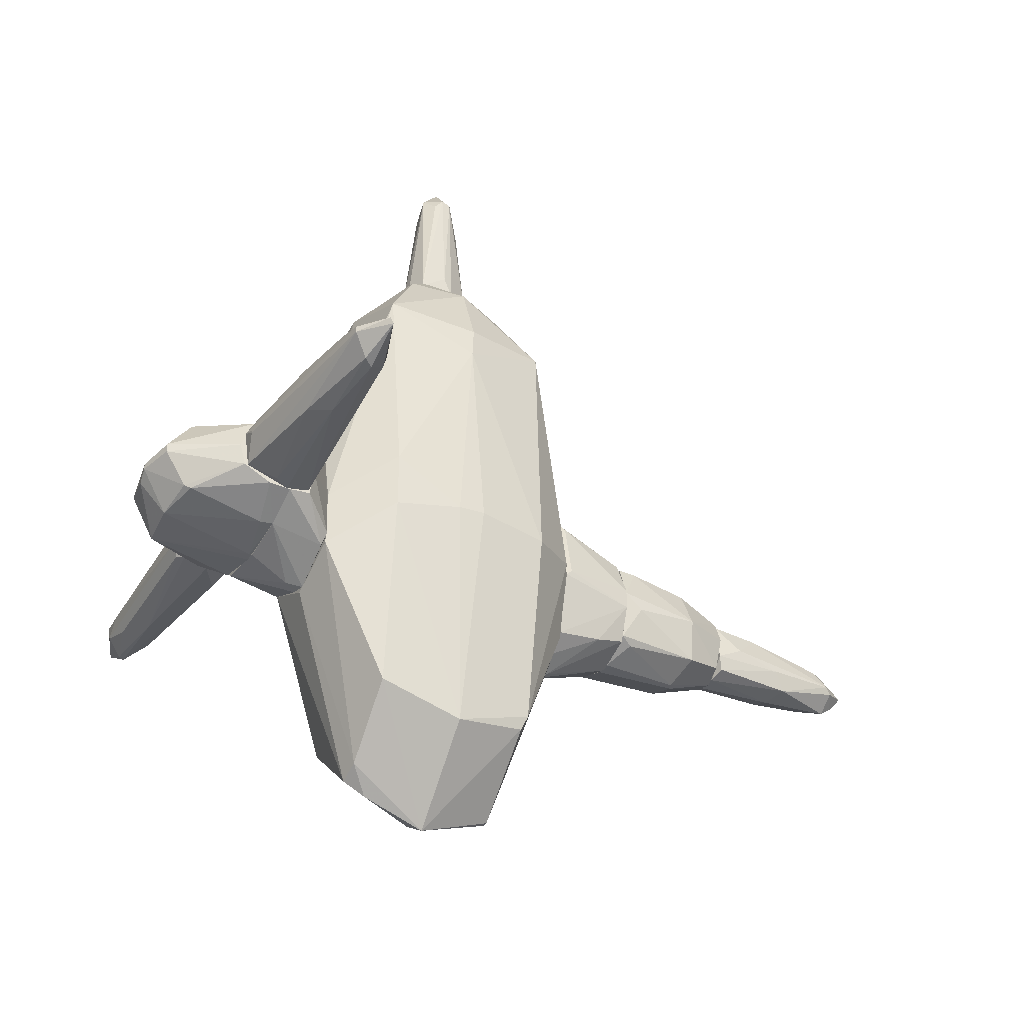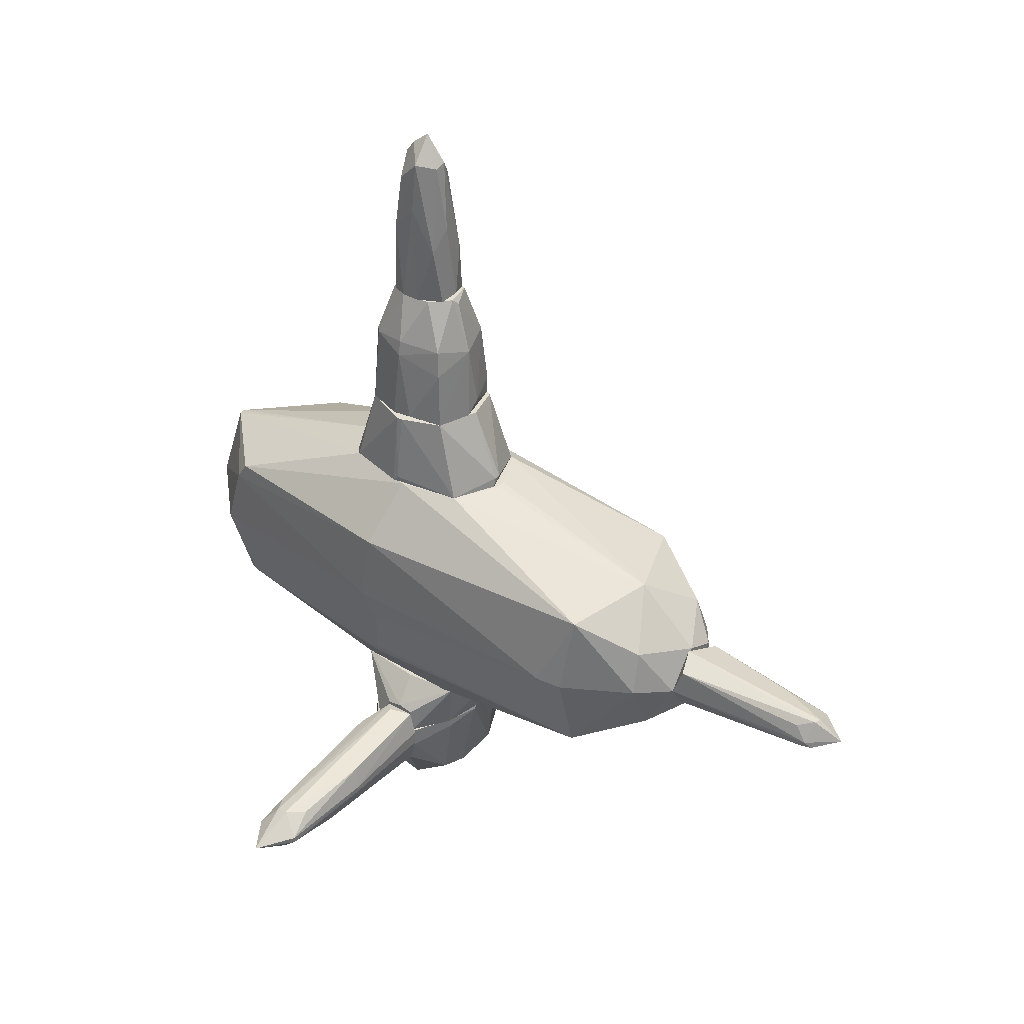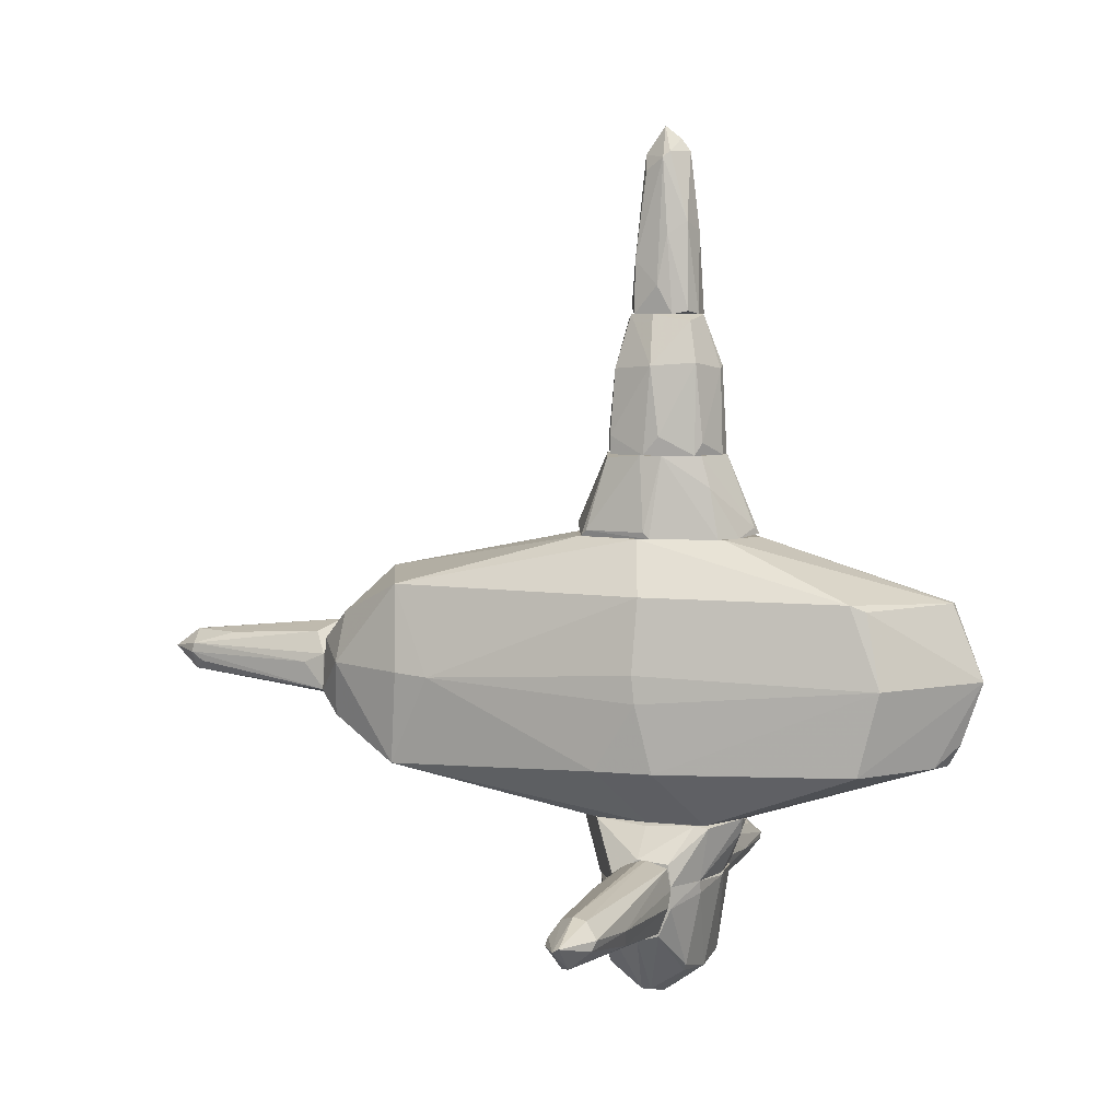
<metadata>
{"format":"obj","ext":"obj","renderer":"f3d","projection":"perspective","resolution":1024,"background":"white","views":[{"elev":-36.8,"azim":-120.0,"up":"+Y"},{"elev":37.0,"azim":127.1,"up":"+Z"},{"elev":5.5,"azim":-71.1,"up":"+Z"}]}
</metadata>
<code>
o convex_0
v 0.8801 -0.1527 -1.586
v 0.7933 -0.2391 -2.278
v 0.7933 -0.09494 -2.278
v 3.043 -0.2103 -2.018
v 1.774 0.107 -1.932
v 0.7933 -0.441 -1.932
v 2.725 -0.4121 -1.989
v 0.7933 0.04925 -1.614
v 2.697 -0.1239 -2.191
v 2.61 -0.1527 -1.787
v 0.7933 0.04925 -2.22
v 2.725 0.04925 -1.96
v 1.111 -0.3833 -1.73
v 2.35 -0.3545 -2.162
v 0.7933 -0.3833 -2.162
v 2.61 -0.2679 -1.816
v 0.7933 0.107 -1.989
v 2.091 0.02039 -2.162
v 2.639 -0.2679 -2.191
v 1.717 0.04925 -1.73
v 2.004 -0.441 -2.018
v 0.7933 -0.2391 -1.614
v 2.725 0.04925 -2.018
v 2.437 -0.1527 -2.22
v 1.745 0.107 -1.989
v 2.437 -0.3545 -1.845
v 0.8801 -0.3545 -2.22
v 2.466 -0.008416 -1.816
v 2.697 -0.4121 -2.047
v 0.7933 0.107 -1.845
f 17 8 30
f 3 2 6
f 3 6 8
f 8 1 10
f 3 8 11
f 10 4 12
f 6 2 15
f 7 4 16
f 4 10 16
f 10 1 16
f 11 8 17
f 9 4 19
f 14 2 19
f 5 8 20
f 8 10 20
f 12 5 20
f 13 6 21
f 7 13 21
f 6 15 21
f 1 8 22
f 8 6 22
f 6 13 22
f 16 1 22
f 4 9 23
f 5 12 23
f 12 4 23
f 9 18 23
f 2 3 24
f 3 11 24
f 11 18 24
f 18 9 24
f 19 2 24
f 9 19 24
f 17 5 25
f 11 17 25
f 18 11 25
f 5 23 25
f 23 18 25
f 13 7 26
f 7 16 26
f 22 13 26
f 16 22 26
f 2 14 27
f 15 2 27
f 21 15 27
f 10 12 28
f 20 10 28
f 12 20 28
f 4 7 29
f 19 4 29
f 14 19 29
f 7 21 29
f 27 14 29
f 21 27 29
f 8 5 30
f 5 17 30
o convex_1
v -0.8223 -0.06614 -1.643
v -0.9952 -0.1526 -2.307
v -0.9952 -0.1238 -2.307
v -3.014 -0.1815 -1.903
v -0.8223 -0.4986 -1.845
v -0.8223 0.1069 -2.22
v -2.696 0.04918 -1.96
v -2.754 -0.1815 -2.133
v -0.8223 -0.3833 -2.249
v -2.61 -0.3833 -1.903
v -0.851 -0.4698 -1.643
v -2.552 -0.1526 -1.73
v -0.8223 0.1357 -1.932
v -1.543 0.02037 -1.73
v -1.774 0.07806 -2.162
v -0.8798 -0.2103 -1.586
v -1.803 -0.3833 -2.133
v -0.9087 -0.4986 -1.989
v -2.552 -0.268 -1.759
v -2.754 -0.1238 -2.133
v -2.61 0.04918 -1.903
v -1.831 0.1069 -1.932
v -2.667 -0.3545 -1.989
v -1.975 -0.441 -1.96
v -0.851 -0.06614 -2.307
v -0.8223 0.02037 -1.701
v -2.437 -0.008447 -1.787
v -0.8223 -0.268 -1.586
v -3.014 -0.1238 -1.932
v -2.437 0.02037 -2.105
f 45 50 60
f 31 35 36
f 33 32 38
f 36 35 39
f 38 32 39
f 31 36 43
f 31 44 46
f 44 42 46
f 38 39 47
f 39 35 48
f 47 39 48
f 34 40 49
f 40 41 49
f 42 34 49
f 33 38 50
f 51 44 52
f 43 36 52
f 44 43 52
f 36 45 52
f 45 37 52
f 37 51 52
f 34 38 53
f 40 34 53
f 38 47 53
f 35 41 54
f 41 40 54
f 47 48 54
f 48 35 54
f 40 53 54
f 53 47 54
f 32 33 55
f 39 32 55
f 36 39 55
f 45 36 55
f 33 50 55
f 50 45 55
f 31 43 56
f 43 44 56
f 44 31 56
f 42 44 57
f 44 51 57
f 35 31 58
f 41 35 58
f 31 46 58
f 46 42 58
f 49 41 58
f 42 49 58
f 38 34 59
f 34 42 59
f 37 50 59
f 50 38 59
f 51 37 59
f 42 57 59
f 57 51 59
f 37 45 60
f 50 37 60
o convex_2
v 0.01457 -2.95 -0.5183
v 0.04324 0.6835 1.299
v -0.04295 0.6835 1.299
v -0.04295 2.529 -0.8931
v 1.053 -0.1521 -0.1723
v -1.024 -0.2097 -0.1433
v 0.0721 -2.864 0.7506
v 0.8508 2.241 0.7793
v -0.7928 2.183 0.837
v -0.01409 -0.9889 -1.297
v -0.7064 -2.084 0.7793
v 0.7931 -2.143 0.7503
v -0.8217 2.212 -0.8354
v 0.822 2.212 -0.7491
v -0.7353 -2.171 -0.7488
v 0.7356 -2.143 -0.6911
v 0.04324 3.107 0.3755
v 0.5337 0.308 -1.297
v 0.4471 -0.8156 1.299
v -0.4468 -0.8732 1.299
v -0.5332 -0.1809 -1.297
v 1.024 -0.2385 0.7506
v -0.9371 -0.2097 0.808
v -0.3603 3.107 -0.2587
v 0.0721 2.529 0.9236
v -0.966 -0.3536 -0.7778
v -0.01409 -3.152 0.05844
v 0.9663 -0.2385 -0.7201
v 0.3605 3.107 0.02947
v -0.9371 2.126 0.02947
v 0.9663 2.154 0.000761
v 0.7931 -2.43 -0.0277
v -0.7639 -2.373 0.02973
v 0.5913 -0.1233 1.299
v -0.591 -0.09389 1.299
v 0.04324 -2.835 -0.7201
v 0.5049 -0.7286 -1.297
v -0.418 0.3374 -1.297
v -0.6487 2.847 0.05844
v -0.5332 -0.7286 -1.297
v 0.476 2.876 -0.403
v 0.6778 2.847 0.08715
v 0.476 0.4526 1.299
v -0.4757 2.818 0.5199
v -0.4468 0.5102 1.299
v 0.5624 2.818 0.4909
v -0.966 0.1934 -0.7778
v 0.04324 -1.075 1.299
v 0.9951 1.895 0.000761
v 0.101 0.5966 -1.297
v -1.024 -0.1809 0.1159
v -0.01409 3.107 -0.3453
v -0.6776 -2.228 0.7216
v -0.966 1.808 0.000761
v -0.5044 2.904 -0.4607
v 1.053 -0.3543 0.05844
v 0.2164 -3.008 0.02947
v 0.9951 -0.2097 -0.6334
v 0.0721 2.501 -0.8931
v 0.7931 -2.257 0.5773
v -0.1584 -2.748 -0.7201
v -0.2737 3.107 0.2315
v 0.01457 -2.864 0.7506
v 0.7067 -2.229 -0.6911
f 117 96 124
f 62 63 79
f 67 72 79
f 79 63 80
f 78 70 81
f 63 62 85
f 78 74 88
f 84 77 89
f 71 83 93
f 66 86 93
f 86 75 93
f 75 87 93
f 62 79 94
f 79 72 94
f 82 68 94
f 72 82 94
f 80 63 95
f 71 80 95
f 69 83 95
f 83 71 95
f 70 78 97
f 88 76 97
f 78 88 97
f 96 70 97
f 73 64 98
f 81 73 98
f 78 81 98
f 90 69 99
f 73 90 99
f 81 70 100
f 75 86 100
f 86 81 100
f 68 91 102
f 91 74 102
f 74 101 102
f 101 89 102
f 85 62 103
f 68 85 103
f 62 94 103
f 94 68 103
f 69 85 104
f 85 77 104
f 99 69 104
f 63 85 105
f 85 69 105
f 95 63 105
f 69 95 105
f 85 68 106
f 77 85 106
f 89 77 106
f 68 102 106
f 102 89 106
f 73 81 107
f 86 66 107
f 81 86 107
f 67 79 108
f 79 80 108
f 68 82 109
f 91 68 109
f 74 91 109
f 98 64 110
f 78 98 110
f 66 93 111
f 93 83 111
f 84 89 112
f 89 101 112
f 71 93 113
f 93 87 113
f 83 69 114
f 69 90 114
f 90 73 114
f 73 107 114
f 107 66 114
f 66 111 114
f 111 83 114
f 64 73 115
f 73 99 115
f 99 84 115
f 112 64 115
f 84 112 115
f 92 65 116
f 65 109 116
f 109 82 116
f 67 87 117
f 87 61 117
f 61 96 117
f 88 74 118
f 76 88 118
f 92 76 118
f 65 92 118
f 109 65 118
f 74 109 118
f 74 78 119
f 101 74 119
f 110 64 119
f 78 110 119
f 64 112 119
f 112 101 119
f 72 67 120
f 82 72 120
f 116 82 120
f 92 116 120
f 67 117 120
f 117 92 120
f 61 87 121
f 87 75 121
f 96 61 121
f 70 96 121
f 100 70 121
f 75 100 121
f 77 84 122
f 84 99 122
f 104 77 122
f 99 104 122
f 80 71 123
f 87 67 123
f 67 108 123
f 108 80 123
f 71 113 123
f 113 87 123
f 76 92 124
f 97 76 124
f 96 97 124
f 92 117 124
o convex_3
v 0.1875 4.433 0.1738
v -0.3315 3.107 -0.2587
v -0.3315 3.107 0.08725
v 0.3606 3.107 0.0296
v -0.07186 4.577 -0.1433
v 0.101 3.107 0.3756
v -0.1872 4.548 0.116
v -0.01421 3.136 -0.3164
v 0.1875 4.606 -0.02805
v -0.2161 3.222 0.2891
v 0.04337 4.606 0.2314
v 0.3318 3.193 0.2891
v 0.2164 3.107 -0.2011
v 0.01458 4.837 0.05839
v 0.1299 4.433 -0.1146
v -0.1872 4.462 -0.05684
v 0.2164 4.548 0.0296
v 0.101 4.577 0.2314
v -0.3315 3.309 0.000812
v -0.1296 3.136 -0.3164
v 0.2164 4.491 -0.02805
v -0.1296 4.145 0.2314
v -0.1872 4.577 0.0296
f 143 131 147
f 127 126 128
f 127 128 130
f 127 130 134
f 131 127 134
f 130 128 136
f 128 126 137
f 126 132 137
f 133 129 138
f 131 135 138
f 132 129 139
f 129 133 139
f 137 132 139
f 129 126 140
f 136 128 141
f 125 136 141
f 133 138 141
f 141 138 142
f 135 130 142
f 130 136 142
f 136 125 142
f 138 135 142
f 125 141 142
f 126 127 143
f 127 131 143
f 126 129 144
f 132 126 144
f 129 132 144
f 128 137 145
f 139 133 145
f 137 139 145
f 141 128 145
f 133 141 145
f 134 130 146
f 131 134 146
f 135 131 146
f 130 135 146
f 138 129 147
f 131 138 147
f 140 126 147
f 129 140 147
f 126 143 147
o convex_4
v 0.0434 0.07802 4.097
v -0.1007 -0.5276 3.318
v 0.07221 -0.5276 3.318
v 0.01454 -0.3256 4.904
v -0.2161 0.04919 3.318
v 0.2453 -0.1527 3.318
v -0.1873 -0.2103 4.731
v 0.2164 -0.1527 4.788
v -0.2449 -0.4698 3.347
v 0.2164 -0.4121 4.068
v -0.04307 -0.008461 4.759
v 0.1299 0.07802 3.318
v 0.01454 -0.4121 4.788
v -0.2738 -0.1815 3.577
v -0.1873 -0.4409 4.154
v 0.2453 -0.3256 3.318
v -0.01426 -0.1815 5.019
v 0.1875 0.02037 3.866
v -0.1873 0.04919 3.808
v -0.01426 0.1357 3.376
v 0.01454 -0.4986 4.068
v 0.07221 -0.008461 4.731
v 0.1875 -0.3544 4.586
v 0.2453 -0.1815 4.298
v 0.1875 -0.4698 3.318
v -0.1584 -0.2679 4.788
v -0.2738 -0.3256 3.318
v -0.2449 -0.2679 4.039
v -0.1296 -0.03735 4.615
f 166 154 176
f 150 149 152
f 150 152 153
f 153 152 159
f 156 149 162
f 150 153 163
f 151 155 164
f 158 154 164
f 159 148 165
f 153 159 165
f 152 161 166
f 161 154 166
f 158 148 167
f 148 159 167
f 159 152 167
f 152 166 167
f 166 158 167
f 149 150 168
f 150 157 168
f 157 160 168
f 162 149 168
f 160 162 168
f 148 158 169
f 164 155 169
f 158 164 169
f 155 165 169
f 165 148 169
f 155 151 170
f 157 155 170
f 151 160 170
f 160 157 170
f 155 157 171
f 163 153 171
f 157 163 171
f 153 165 171
f 165 155 171
f 157 150 172
f 150 163 172
f 163 157 172
f 160 151 173
f 154 162 173
f 162 160 173
f 151 164 173
f 164 154 173
f 152 149 174
f 149 156 174
f 161 152 174
f 161 174 175
f 154 161 175
f 156 162 175
f 162 154 175
f 174 156 175
f 154 158 176
f 158 166 176
o convex_5
v 0.7933 -0.4121 -1.816
v -0.07182 -0.2102 -2.97
v -0.07182 -0.1527 -2.97
v -0.8218 -0.4986 -1.816
v -0.01427 0.3664 -1.816
v -0.8218 0.1069 -2.22
v 0.3606 0.1645 -2.624
v 0.4181 -0.5851 -2.653
v 0.04328 -0.7582 -1.816
v -0.4179 -0.5274 -2.624
v 0.7933 0.1069 -2.018
v -0.3603 0.2222 -2.653
v -0.8218 0.07801 -1.816
v 0.3894 -0.2102 -2.883
v 0.7933 -0.2102 -2.307
v -0.8218 -0.1816 -2.336
v -0.3891 -0.09504 -2.883
v 0.4181 0.3087 -1.816
v 0.4471 -0.7005 -1.845
v -0.01427 -0.5851 -2.71
v -0.4467 -0.6717 -1.932
v -0.3603 0.3087 -1.99
v -0.8218 -0.3832 -2.278
v 0.7933 0.02033 -2.249
v 0.07205 0.1934 -2.71
v 0.7933 0.1069 -1.816
v 0.7933 -0.4409 -2.018
v -0.8218 -0.4986 -2.018
v 0.07205 0.3664 -1.874
v -0.3891 -0.1816 -2.883
v 0.7933 -0.3544 -2.249
v -0.3603 0.3087 -1.816
v -0.8218 0.1357 -1.932
v 0.4181 0.3087 -1.903
v 0.07205 -0.2679 -2.941
v -0.04304 -0.7582 -1.845
v -0.3891 -0.4986 -2.682
v -0.4756 -0.6717 -1.816
f 197 212 214
f 180 177 181
f 177 180 185
f 180 181 189
f 182 180 189
f 178 179 190
f 187 177 191
f 180 182 192
f 179 178 193
f 188 179 193
f 182 188 193
f 192 182 193
f 181 177 194
f 177 185 195
f 185 184 195
f 186 196 197
f 188 182 198
f 181 188 198
f 180 192 199
f 183 187 200
f 190 183 200
f 187 191 200
f 191 190 200
f 179 188 201
f 190 179 201
f 183 190 201
f 177 187 202
f 194 177 202
f 187 194 202
f 191 177 203
f 177 195 203
f 195 184 203
f 186 197 204
f 180 199 204
f 199 186 204
f 188 181 205
f 181 194 205
f 201 188 205
f 193 178 206
f 192 193 206
f 199 192 206
f 184 190 207
f 190 191 207
f 191 203 207
f 203 184 207
f 189 181 208
f 181 198 208
f 208 198 209
f 182 189 209
f 198 182 209
f 189 208 209
f 187 183 210
f 194 187 210
f 183 201 210
f 205 194 210
f 201 205 210
f 178 190 211
f 190 184 211
f 196 178 211
f 184 196 211
f 184 185 212
f 196 184 212
f 197 196 212
f 178 196 213
f 196 186 213
f 186 199 213
f 206 178 213
f 199 206 213
f 185 180 214
f 204 197 214
f 180 204 214
f 212 185 214
o convex_6
v -0.01426 -0.9312 -1.441
v 0.07222 0.5973 -1.297
v 0.07222 0.5973 -1.326
v -0.8218 0.04921 -1.759
v 0.7933 0.07802 -1.816
v 0.5048 -0.7294 -1.297
v -0.5622 -0.6428 -1.297
v -0.04288 -0.7582 -1.816
v 0.01451 0.3953 -1.816
v -0.8218 -0.4987 -1.816
v 0.5048 0.3953 -1.297
v 0.4471 -0.7006 -1.816
v -0.418 0.3376 -1.297
v 0.7933 -0.2391 -1.586
v -0.8218 -0.1815 -1.586
v 0.7933 -0.3833 -1.816
v -0.3891 0.3088 -1.816
v -0.07165 -0.9602 -1.297
v 0.4471 0.3088 -1.816
v -0.4756 -0.6717 -1.816
v -0.5045 -0.7582 -1.326
v 0.7933 -0.09501 -1.557
v -0.8218 -0.4697 -1.614
v 0.5625 -0.1238 -1.297
v -0.8218 0.04921 -1.816
v 0.04328 -0.9602 -1.326
v 0.01451 0.5973 -1.326
v -0.5622 -0.1815 -1.326
v 0.7933 0.04921 -1.586
f 225 236 243
f 220 216 221
f 219 222 223
f 223 222 224
f 217 216 225
f 216 220 225
f 222 219 226
f 215 222 226
f 221 216 227
f 218 224 229
f 227 218 229
f 220 226 230
f 226 219 230
f 219 228 230
f 228 220 230
f 223 224 231
f 220 221 232
f 223 217 233
f 219 223 233
f 217 225 233
f 225 219 233
f 222 215 234
f 224 222 234
f 215 232 234
f 234 232 235
f 232 221 235
f 224 234 235
f 228 219 236
f 220 228 236
f 229 224 237
f 221 229 237
f 235 221 237
f 224 235 237
f 225 220 238
f 236 225 238
f 220 236 238
f 224 218 239
f 218 227 239
f 231 224 239
f 215 226 240
f 226 220 240
f 232 215 240
f 220 232 240
f 216 217 241
f 217 223 241
f 227 216 241
f 223 231 241
f 239 227 241
f 231 239 241
f 221 227 242
f 229 221 242
f 227 229 242
f 219 225 243
f 236 219 243
o convex_7
v 0.5914 -0.1815 1.356
v -0.5911 -0.2103 1.299
v -0.4469 -0.8157 1.299
v -0.5045 -0.2965 2.049
v 0.07215 0.655 1.299
v 0.3606 -0.6428 2.049
v 0.3894 0.2223 2.049
v 0.3894 -0.8736 1.299
v -0.3891 0.2511 2.02
v -0.04302 -0.7871 2.049
v -0.4469 0.4818 1.299
v 0.476 0.453 1.299
v 0.01451 -1.076 1.327
v -0.3891 -0.6428 2.049
v 0.5048 -0.2389 2.02
v -0.0142 0.3665 2.049
v -0.5045 -0.09494 2.049
v -0.0142 0.655 1.385
v 0.4472 -0.8157 1.299
v -0.4757 0.4239 1.356
v 0.04333 0.655 1.385
v 0.5914 -0.2389 1.299
v -0.2449 -0.9599 1.299
v 0.5048 -0.1815 2.02
v -0.4179 -0.7293 1.76
v -0.04302 -1.046 1.385
v -0.5911 -0.1527 1.356
f 260 263 270
f 245 246 247
f 246 245 248
f 247 249 250
f 246 248 251
f 249 247 253
f 248 245 254
f 251 248 255
f 251 249 256
f 249 253 256
f 253 247 257
f 250 249 258
f 247 250 259
f 247 259 260
f 259 252 260
f 248 254 261
f 254 252 261
f 252 259 261
f 249 251 262
f 251 255 262
f 258 249 262
f 254 245 263
f 252 254 263
f 260 252 263
f 250 255 264
f 255 248 264
f 259 250 264
f 248 261 264
f 261 259 264
f 255 244 265
f 244 258 265
f 262 255 265
f 258 262 265
f 246 251 266
f 251 256 266
f 244 255 267
f 255 250 267
f 250 258 267
f 258 244 267
f 247 246 268
f 257 247 268
f 246 266 268
f 268 266 269
f 256 253 269
f 253 257 269
f 266 256 269
f 257 268 269
f 245 247 270
f 247 260 270
f 263 245 270
o convex_8
v -0.01426 0.1645 3.26
v -0.1008 -0.7583 2.049
v 0.04333 -0.7583 2.049
v 0.07222 0.3377 2.049
v -0.5046 -0.1238 2.049
v -0.2737 -0.4986 3.26
v 0.4472 -0.2389 2.741
v 0.1587 -0.4986 3.317
v 0.3895 0.2223 2.049
v -0.3314 0.1934 2.827
v 0.3607 -0.6427 2.049
v -0.3892 -0.585 2.885
v -0.01426 -0.7293 2.856
v 0.3318 0.1645 2.856
v -0.3026 -0.1527 3.317
v -0.3892 0.2223 2.049
v -0.418 -0.585 2.049
v -0.4757 -0.1815 2.856
v 0.2164 -0.03725 3.317
v 0.3029 -0.6139 2.856
v 0.01453 0.3088 2.769
v 0.476 -0.2967 2.049
v -0.2161 0.07808 3.317
v 0.2452 -0.3255 3.317
v -0.5046 -0.2678 2.222
v -0.04306 -0.5563 3.317
v -0.07186 0.3377 2.164
v 0.476 -0.09497 2.078
v 0.4184 -0.2389 2.885
v 0.04333 0.1358 3.317
v 0.3607 0.1934 2.597
v -0.3892 0.2223 2.222
v 0.3318 -0.585 2.827
v -0.07186 -0.7293 2.827
v -0.3603 -0.6427 2.164
f 304 282 305
f 273 272 274
f 274 272 275
f 273 274 279
f 273 279 281
f 272 273 283
f 274 275 286
f 275 272 287
f 282 276 288
f 276 285 288
f 285 278 289
f 273 281 290
f 283 273 290
f 278 283 290
f 279 274 291
f 280 271 291
f 281 279 292
f 271 280 293
f 288 285 293
f 280 288 293
f 285 289 293
f 289 278 294
f 275 287 295
f 287 282 295
f 282 288 295
f 288 275 295
f 283 278 296
f 278 285 296
f 285 276 296
f 274 286 297
f 291 274 297
f 280 291 297
f 277 292 298
f 292 279 298
f 277 284 299
f 284 289 299
f 289 294 299
f 289 284 300
f 291 271 300
f 284 291 300
f 271 293 300
f 293 289 300
f 284 277 301
f 279 291 301
f 291 284 301
f 277 298 301
f 298 279 301
f 286 275 302
f 288 280 302
f 275 288 302
f 297 286 302
f 280 297 302
f 278 290 303
f 290 281 303
f 292 277 303
f 281 292 303
f 294 278 303
f 277 299 303
f 299 294 303
f 276 282 304
f 272 283 304
f 296 276 304
f 283 296 304
f 287 272 305
f 282 287 305
f 272 304 305

</code>
